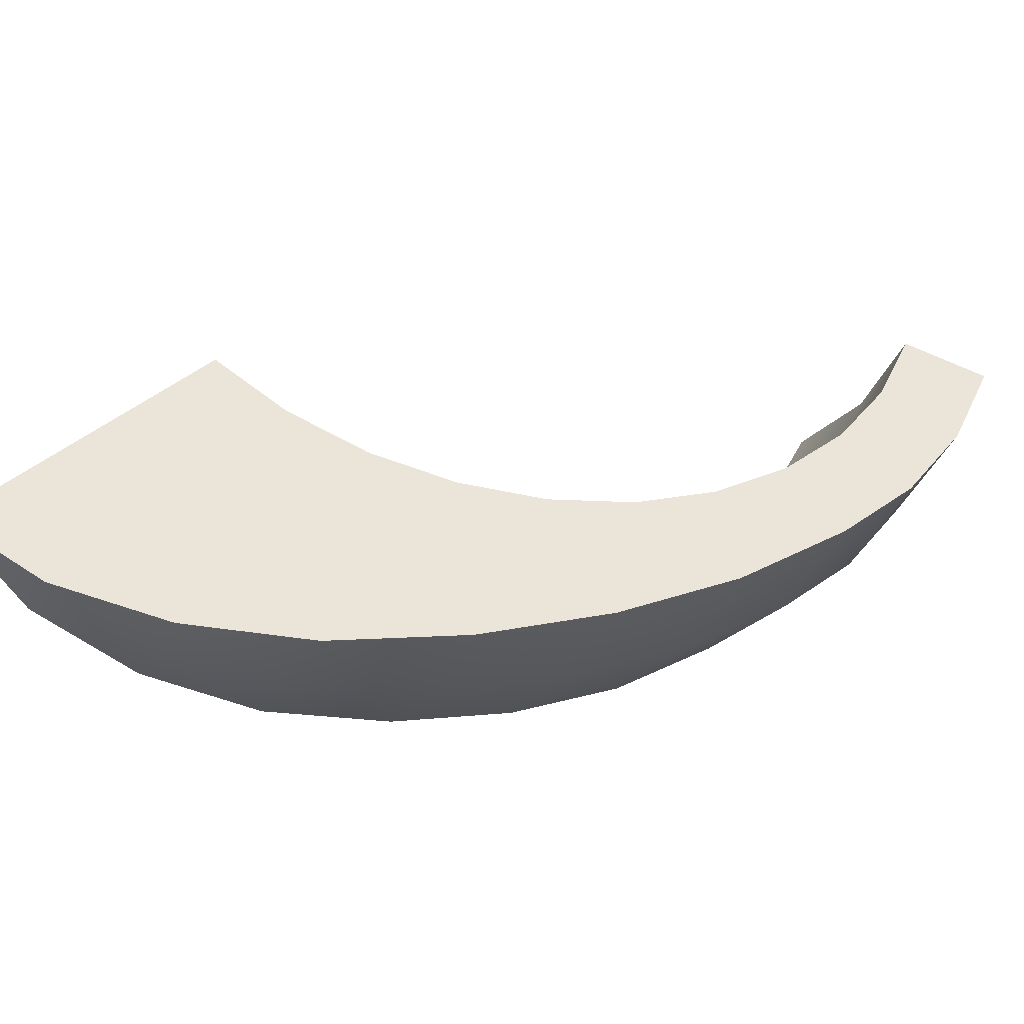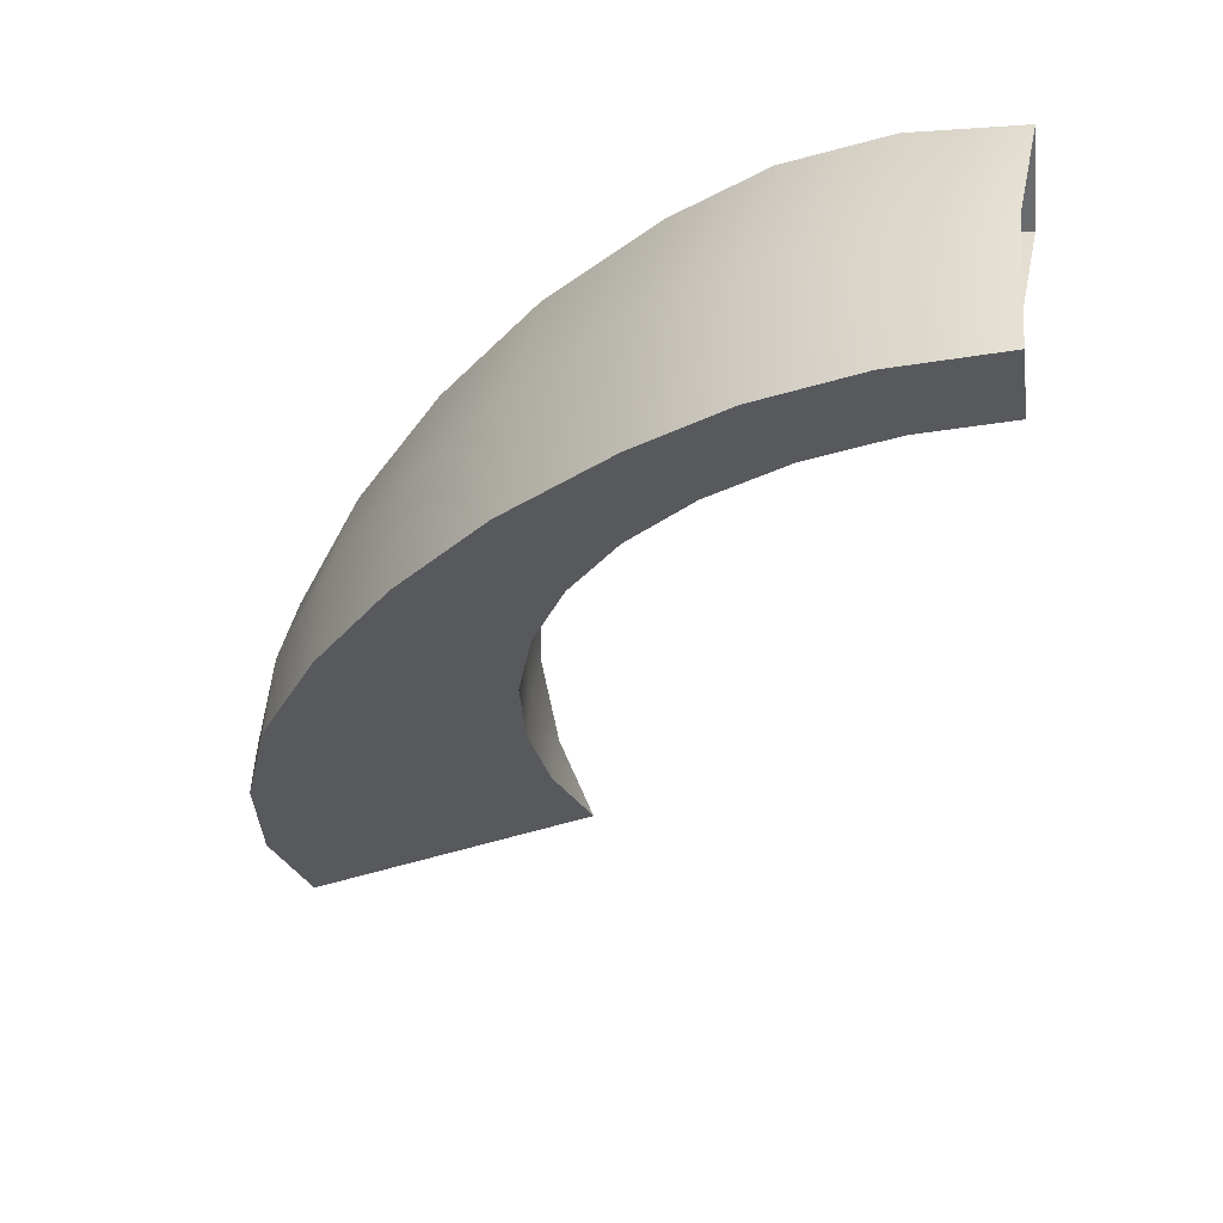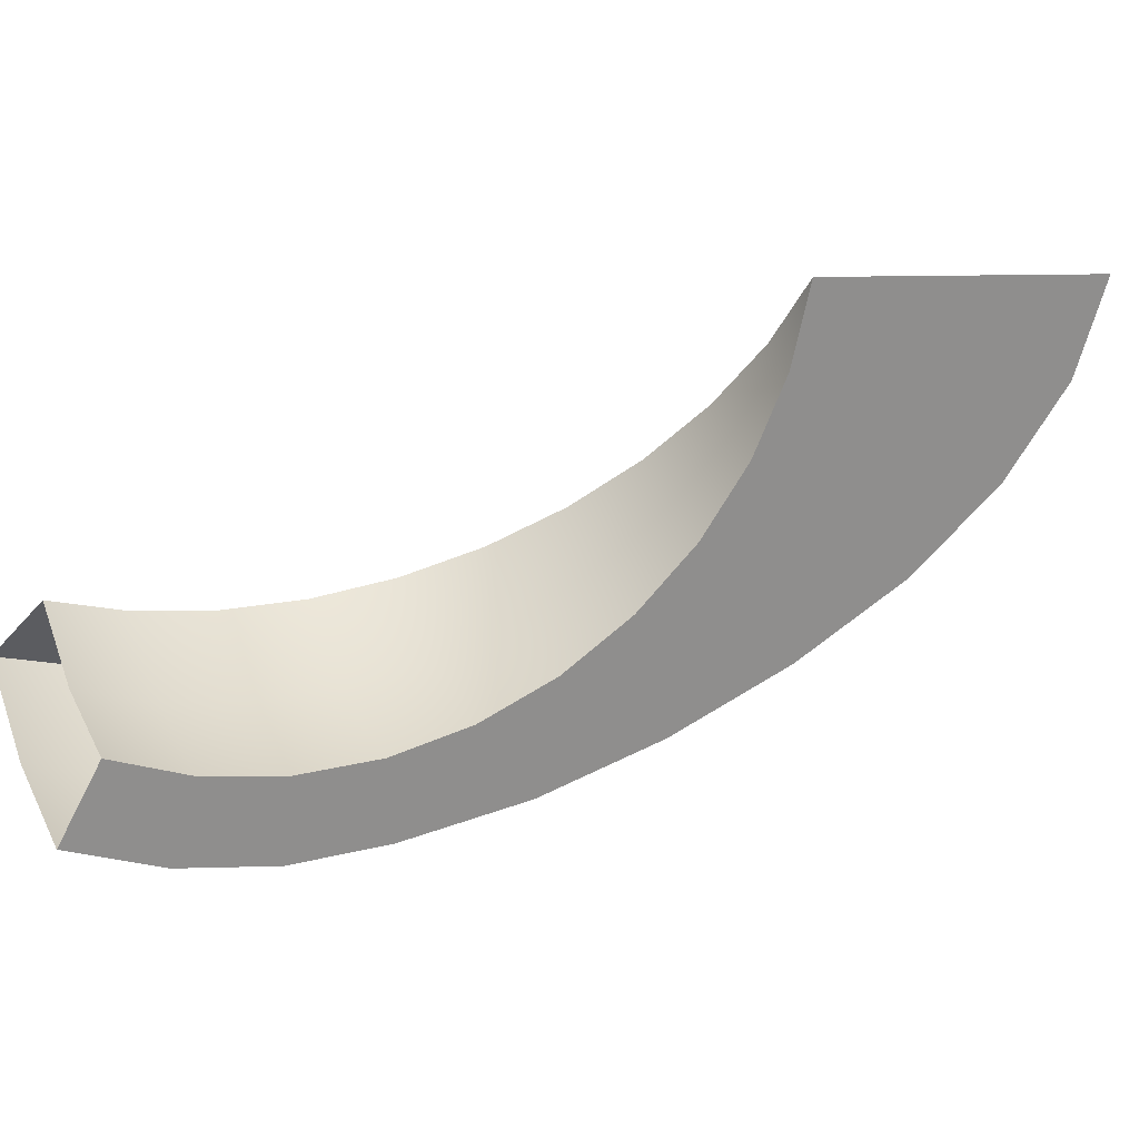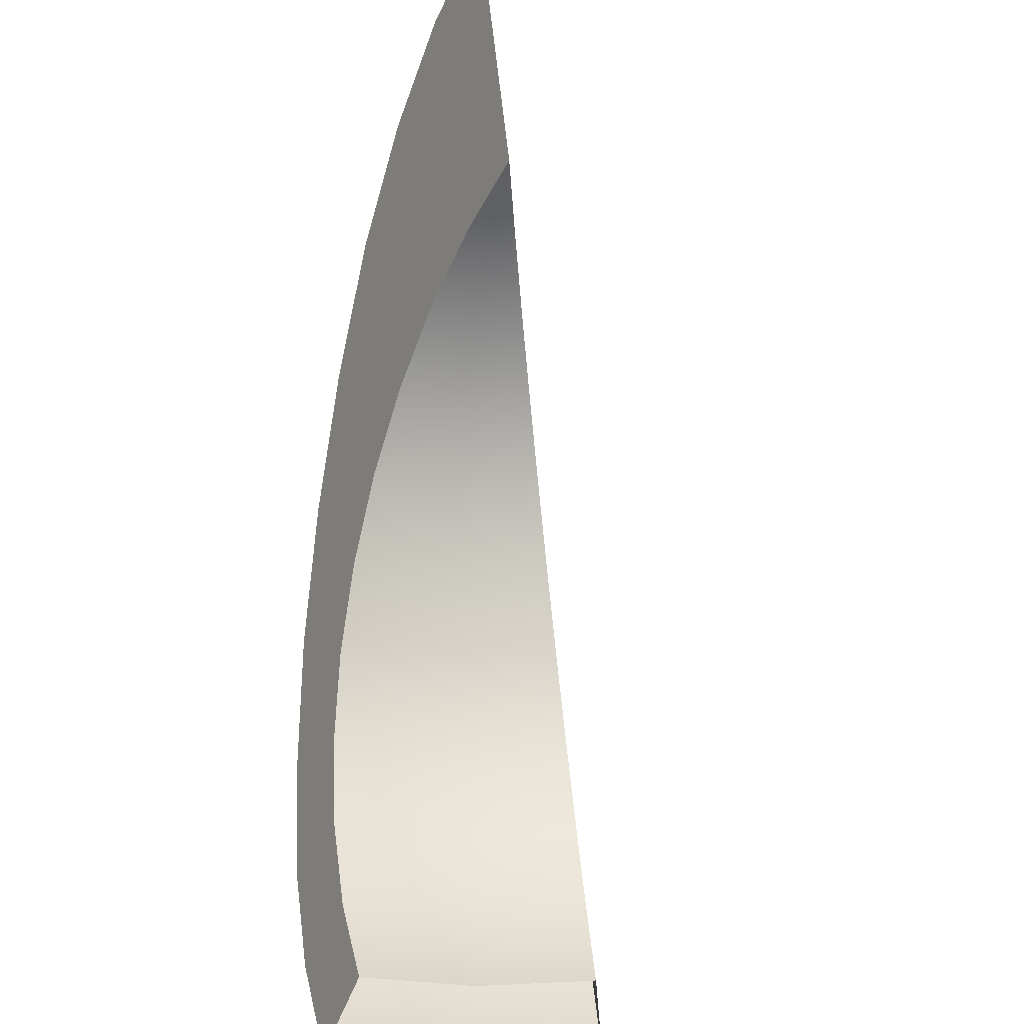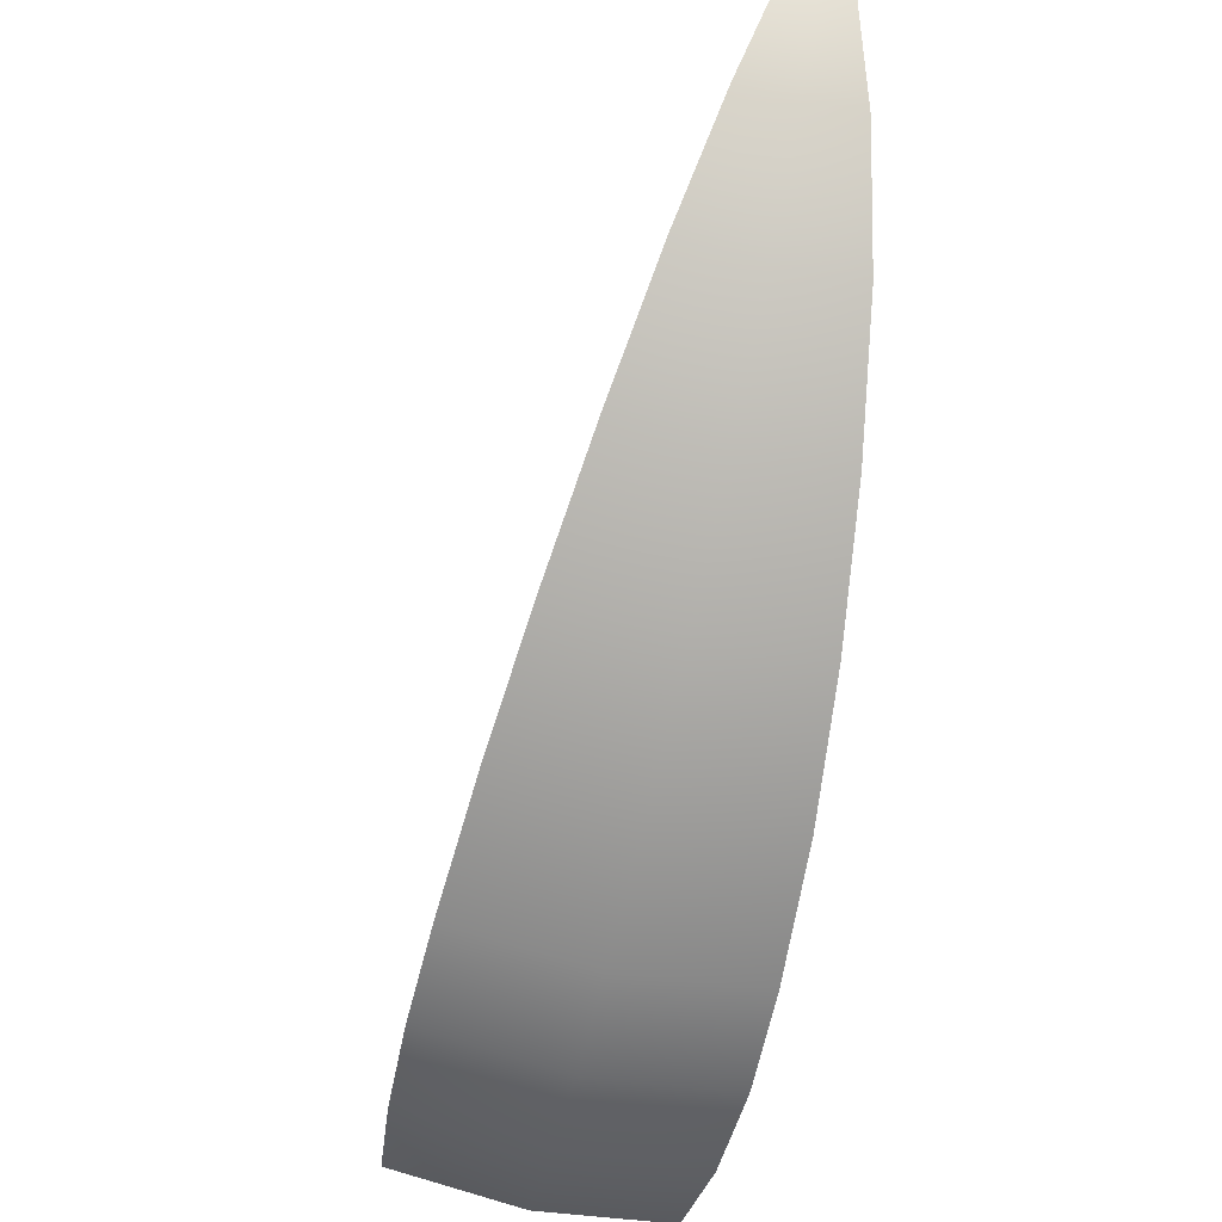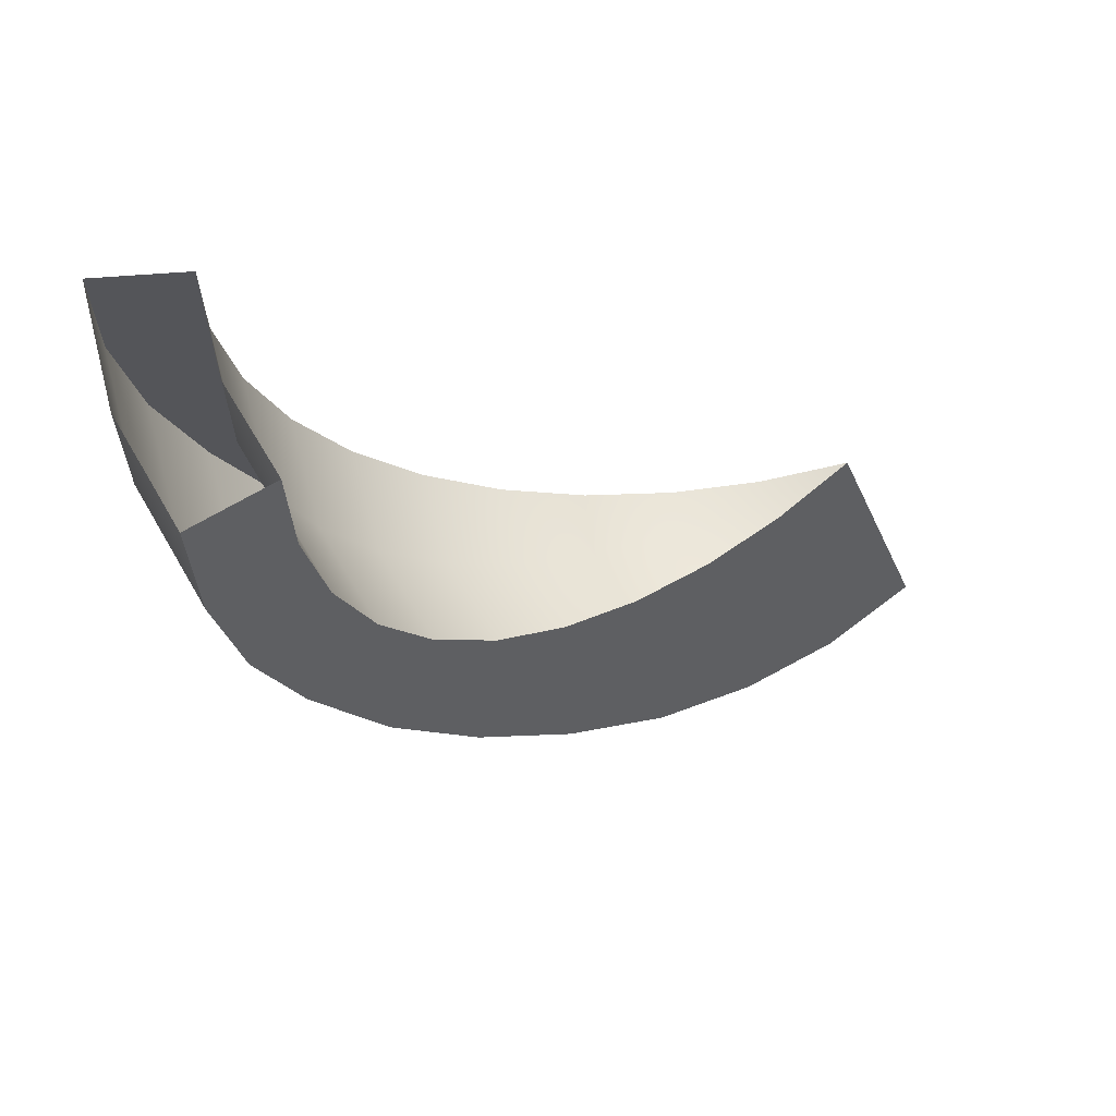
<metadata>
{"format":"obj","ext":"obj","renderer":"f3d","projection":"perspective","resolution":1024,"background":"white","views":[{"elev":60.4,"azim":-158.0,"up":"+Z"},{"elev":-66.0,"azim":-84.5,"up":"+Z"},{"elev":-37.1,"azim":50.9,"up":"+Z"},{"elev":-63.6,"azim":58.7,"up":"+Y"},{"elev":60.6,"azim":-104.6,"up":"+Y"},{"elev":-42.5,"azim":-2.0,"up":"+Z"}]}
</metadata>
<code>
g default
v 1.093 1.356 0.6263
v 0.8798 1.337 0.5338
v 0.6614 1.26 0.4279
v 0.4447 1.123 0.3116
v 0.2457 0.9538 0.1965
v 0.07377 0.7624 0.08862
v -0.06829 0.5463 -0.0114
v -0.1555 0.3666 -0.08163
v -0.2069 0.1697 -0.1401
v -0.2204 -0.03686 -0.1845
v 0.8513 1.313 0.6351
v 1.078 1.343 0.6779
v 0.62 1.225 0.5748
v 0.392 1.079 0.4986
v 0.1837 0.9014 0.4164
v 0.004922 0.7043 0.333
v -0.1414 0.4845 0.248
v -0.23 0.3036 0.1829
v -0.28 0.1079 0.1194
v -0.2892 -0.09503 0.05989
v 1.12 1.362 0.5788
v 0.9327 1.35 0.4406
v 0.7381 1.278 0.2925
v 0.5424 1.146 0.1393
v 0.3605 0.9807 -0.0061
v 0.2014 0.7924 -0.1365
v 0.06719 0.5781 -0.2504
v -0.01738 0.399 -0.3253
v -0.07139 0.2015 -0.379
v -0.09276 -0.006916 -0.4096
v 1.288 1.304 0.6985
v 0.9165 0.78 0.4446
v 0.9044 0.7698 0.4876
v 0.7538 0.8043 0.381
v 0.73 0.7843 0.4654
v 0.5919 0.7946 0.3115
v 0.5574 0.7655 0.434
v 0.4372 0.7512 0.2386
v 0.3933 0.7141 0.3945
v 0.2956 0.6758 0.1652
v 0.244 0.6321 0.3485
v 0.1726 0.5712 0.09407
v 0.1152 0.5228 0.2977
v 0.07276 0.4416 0.02798
v 0.01186 0.3902 0.2442
v 7e-05 0.2919 -0.03054
v -0.06203 0.2394 0.1899
v -0.04272 0.1278 -0.07925
v -0.1036 0.07634 0.1369
v -0.05398 -0.04433 -0.1163
v -0.1113 -0.09281 0.08739
v 0.939 0.7853 0.405
v 0.7978 0.8147 0.3034
v 0.6559 0.8096 0.1987
v 0.5186 0.7703 0.09504
v 0.3913 0.6982 -0.00362
v 0.2789 0.5962 -0.0935
v 0.1857 0.4681 -0.1711
v 0.1152 0.3189 -0.2336
v 0.07018 0.1543 -0.2784
v 0.05237 -0.01938 -0.3038
v 1.074 0.7226 0.4997
g FoodLLowerCaninesUnderbite
f 1 21 22 2
f 12 1 2 11
f 2 22 23 3
f 11 2 3 13
f 3 23 24 4
f 13 3 4 14
f 4 24 25 5
f 14 4 5 15
f 5 25 26 6
f 15 5 6 16
f 6 26 27 7
f 16 6 7 17
f 7 27 28 8
f 17 7 8 18
f 8 28 29 9
f 18 8 9 19
f 9 29 30 10
f 19 9 10 20
f 21 1 31
f 1 12 31
f 32 34 53 52
f 33 35 34 32
f 34 36 54 53
f 35 37 36 34
f 36 38 55 54
f 37 39 38 36
f 38 40 56 55
f 39 41 40 38
f 40 42 57 56
f 41 43 42 40
f 42 44 58 57
f 43 45 44 42
f 44 46 59 58
f 45 47 46 44
f 46 48 60 59
f 47 49 48 46
f 48 50 61 60
f 49 51 50 48
f 52 62 32
f 32 62 33
f 30 29 60 61
f 29 28 59 60
f 28 27 58 59
f 27 26 57 58
f 26 25 56 57
f 25 24 55 56
f 24 23 54 55
f 23 22 53 54
f 22 21 52 53
f 21 31 62 52
f 31 12 33 62
f 12 11 35 33
f 11 13 37 35
f 13 14 39 37
f 14 15 41 39
f 15 16 43 41
f 16 17 45 43
f 17 18 47 45
f 18 19 49 47
f 19 20 51 49

</code>
